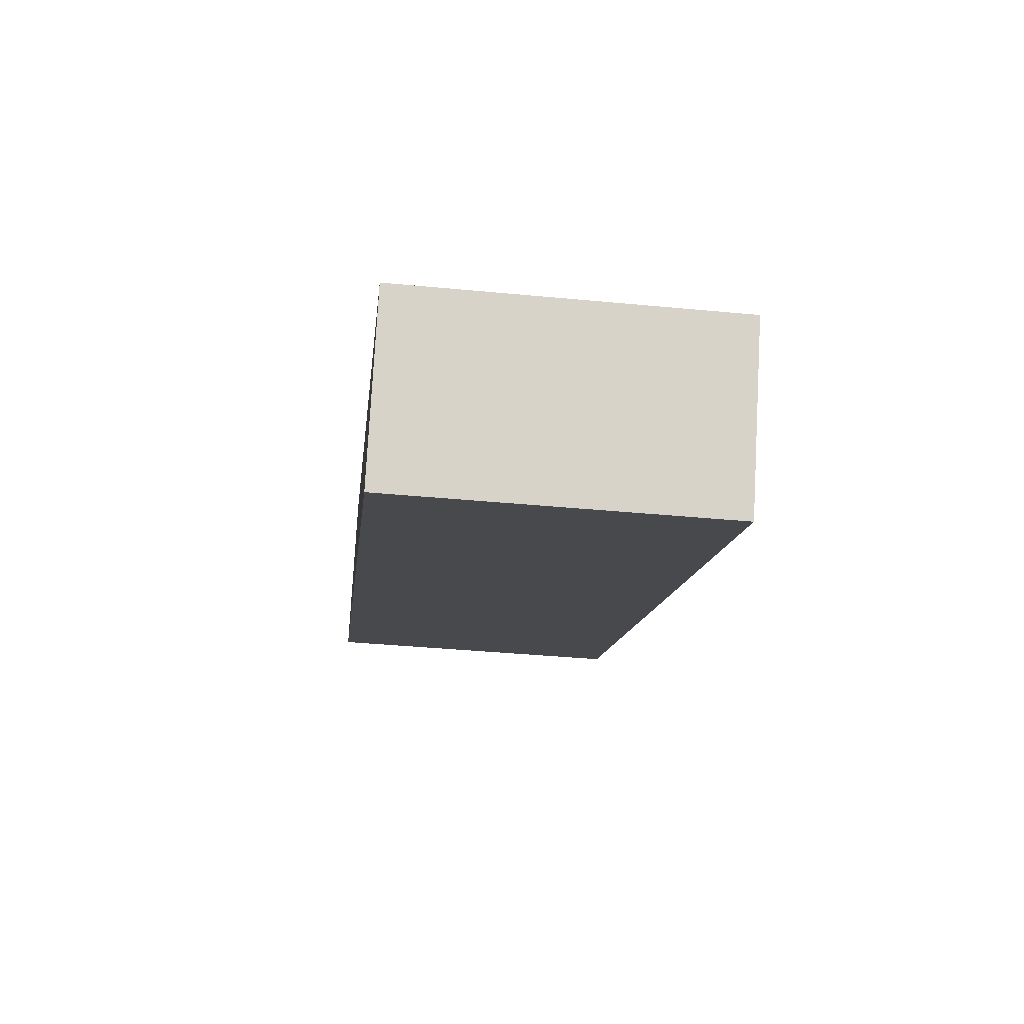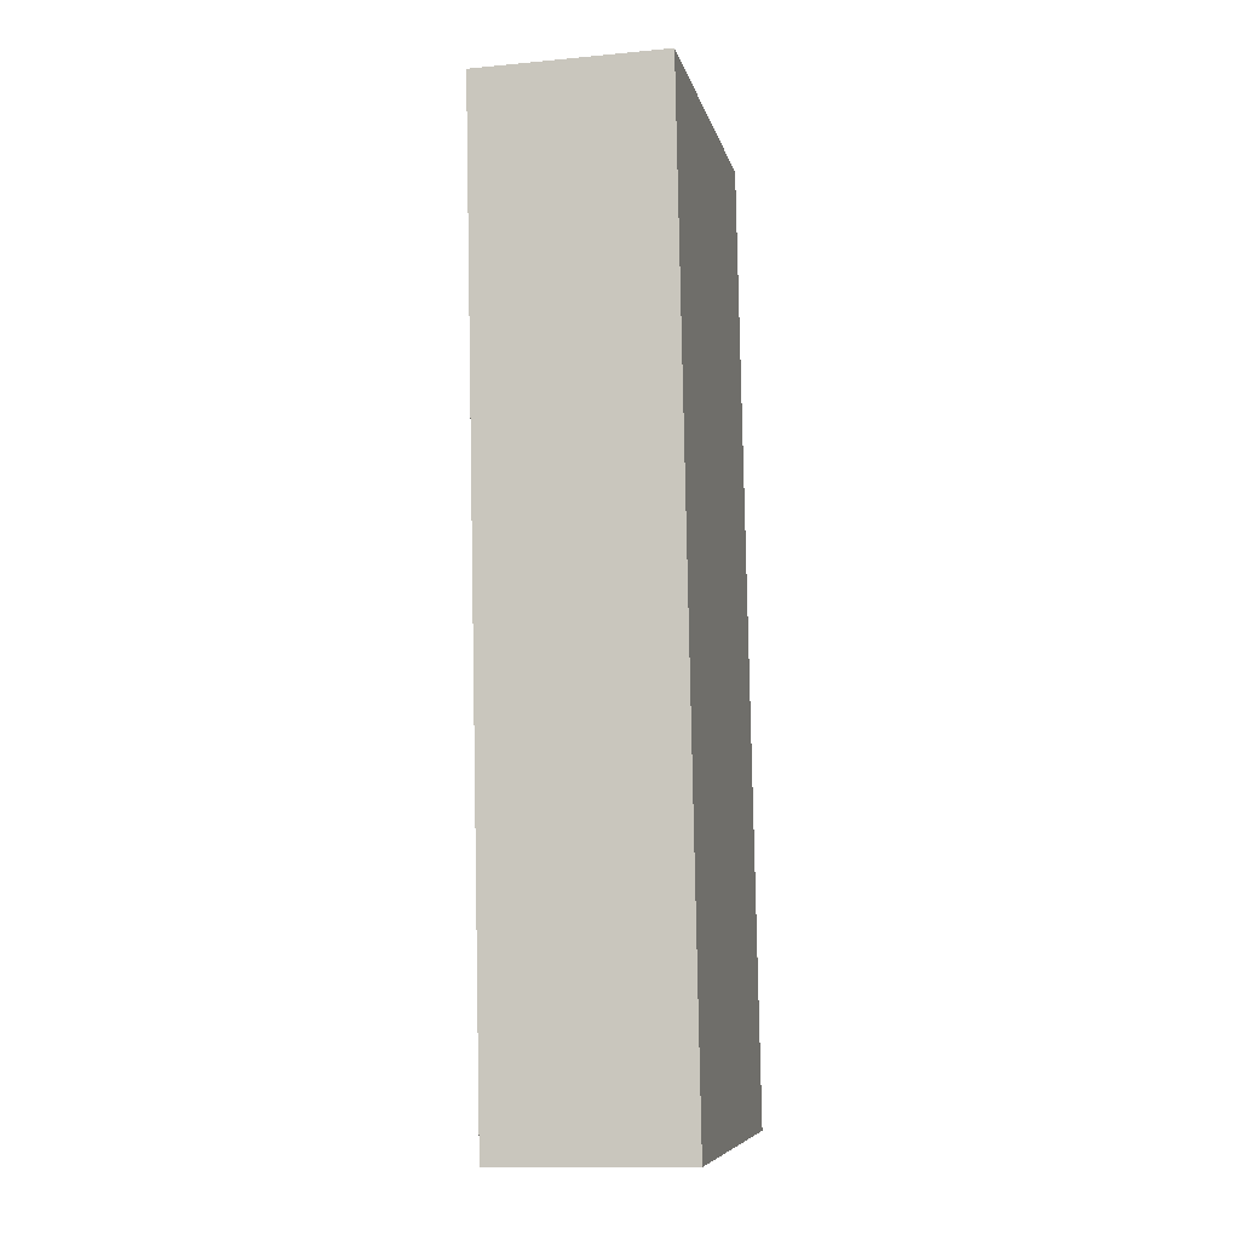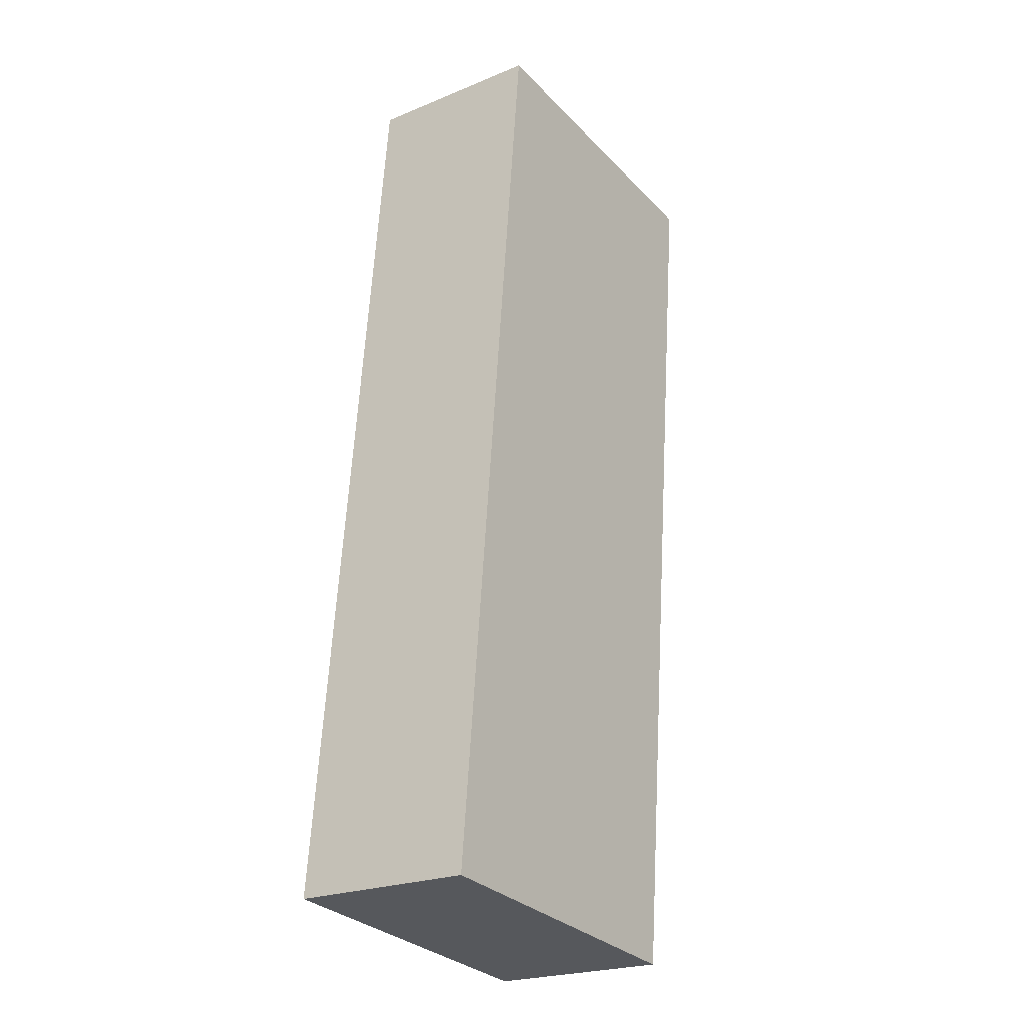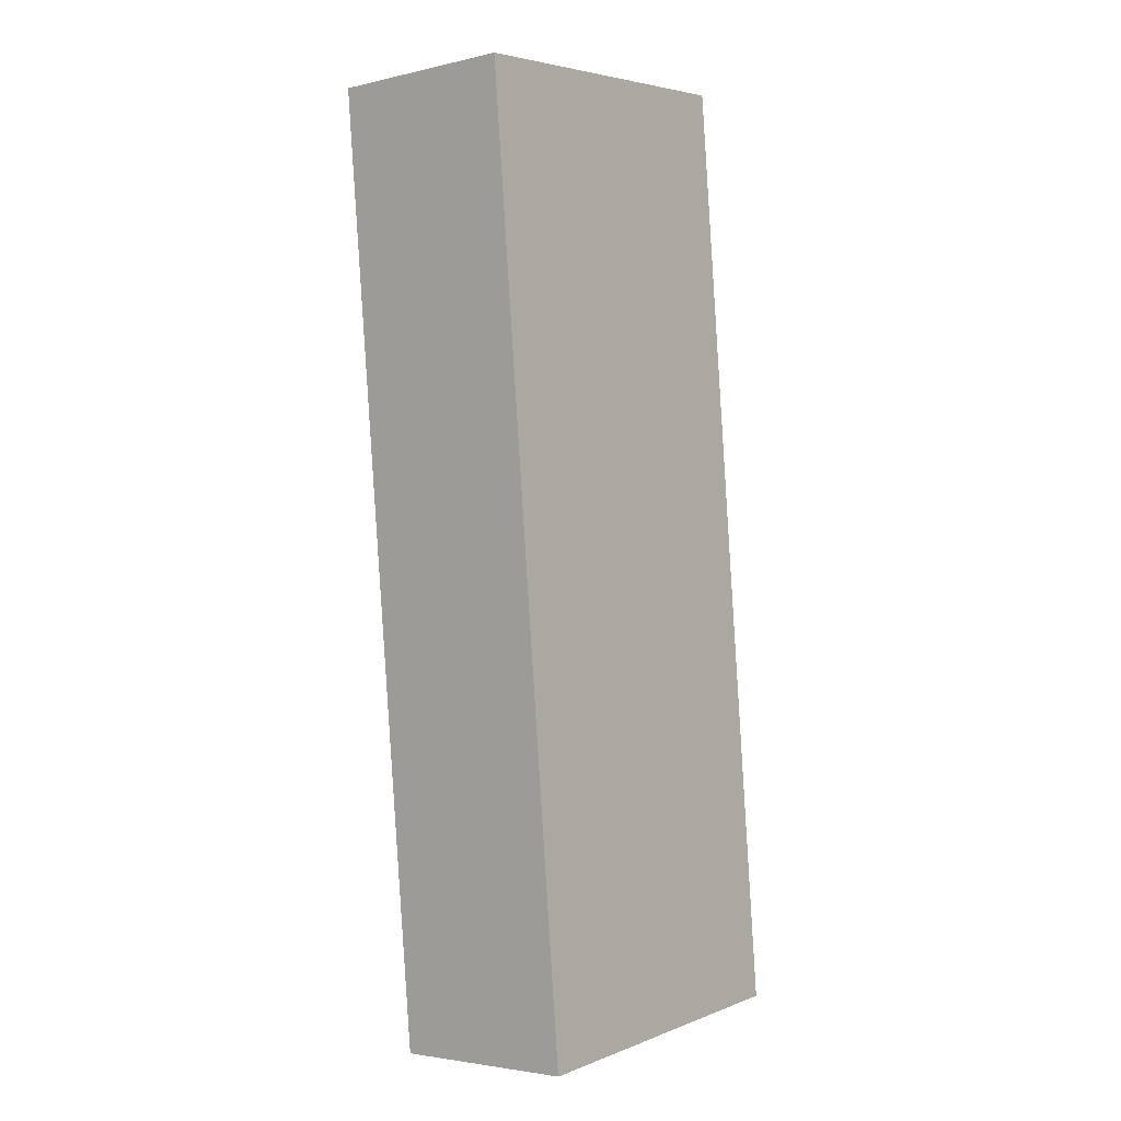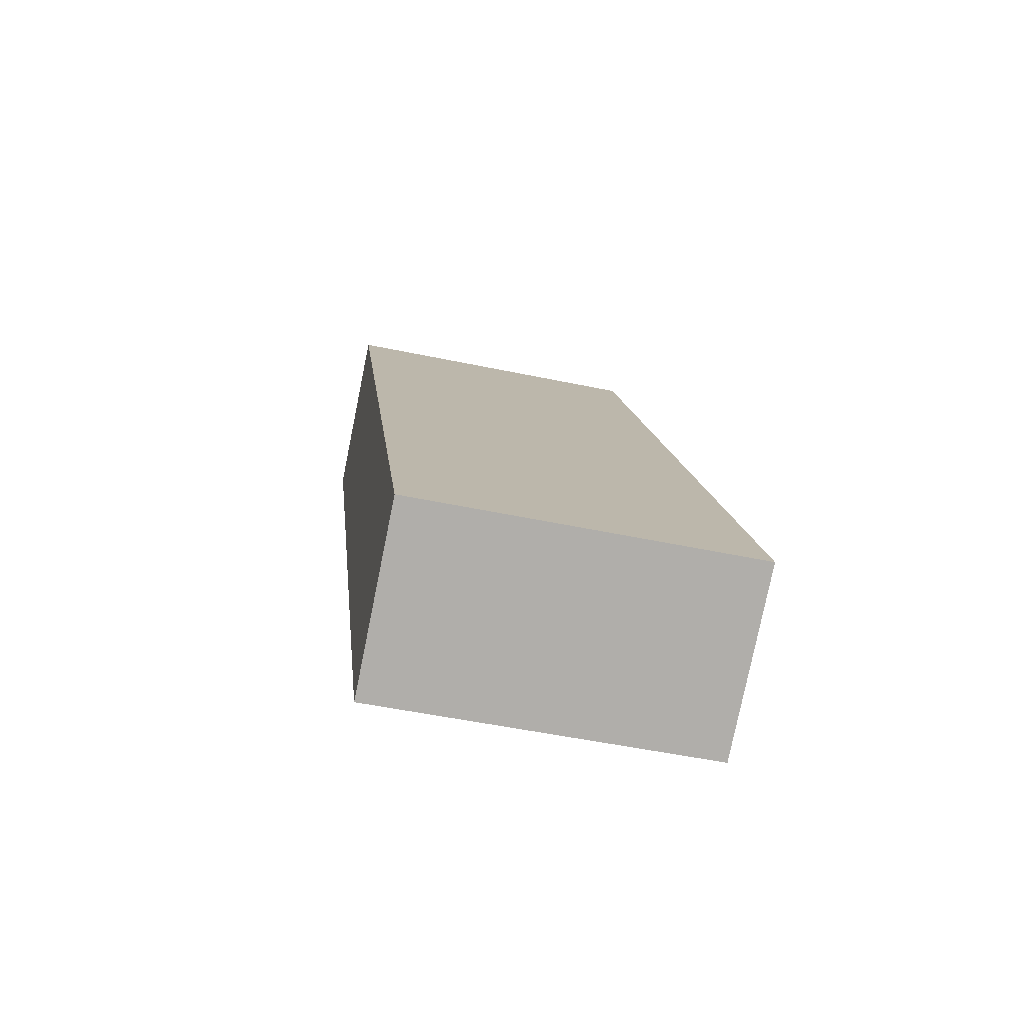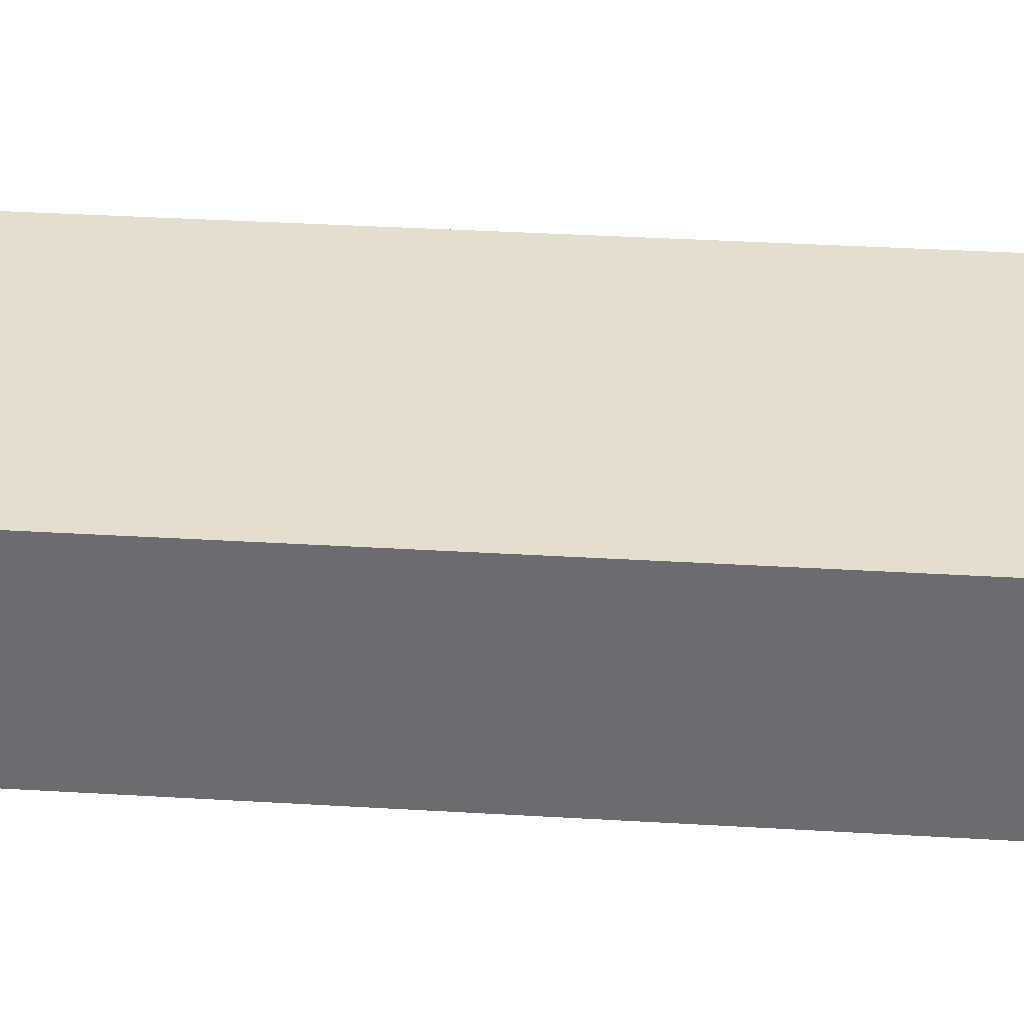
<metadata>
{"format":"obj","ext":"obj","renderer":"f3d","projection":"perspective","resolution":1024,"background":"white","views":[{"elev":78.0,"azim":3.2,"up":"+Y"},{"elev":-13.4,"azim":101.9,"up":"+Y"},{"elev":-23.1,"azim":-55.1,"up":"+Y"},{"elev":-3.0,"azim":128.6,"up":"+Y"},{"elev":-78.4,"azim":168.5,"up":"+Y"},{"elev":35.8,"azim":88.8,"up":"+Z"}]}
</metadata>
<code>
g default
v -3.716 1.04 0.3
v -3.766 0.535 0.3
v -3.537 1.022 0.3
v -3.587 0.5171 0.3
v -3.537 1.022 0.2
v -3.587 0.5171 0.2
v -3.716 1.04 0.2
v -3.766 0.535 0.2
g pCube126
f 1 2 4 3
f 3 4 6 5
f 5 6 8 7
f 7 8 2 1
f 2 8 6 4
f 7 1 3 5

</code>
